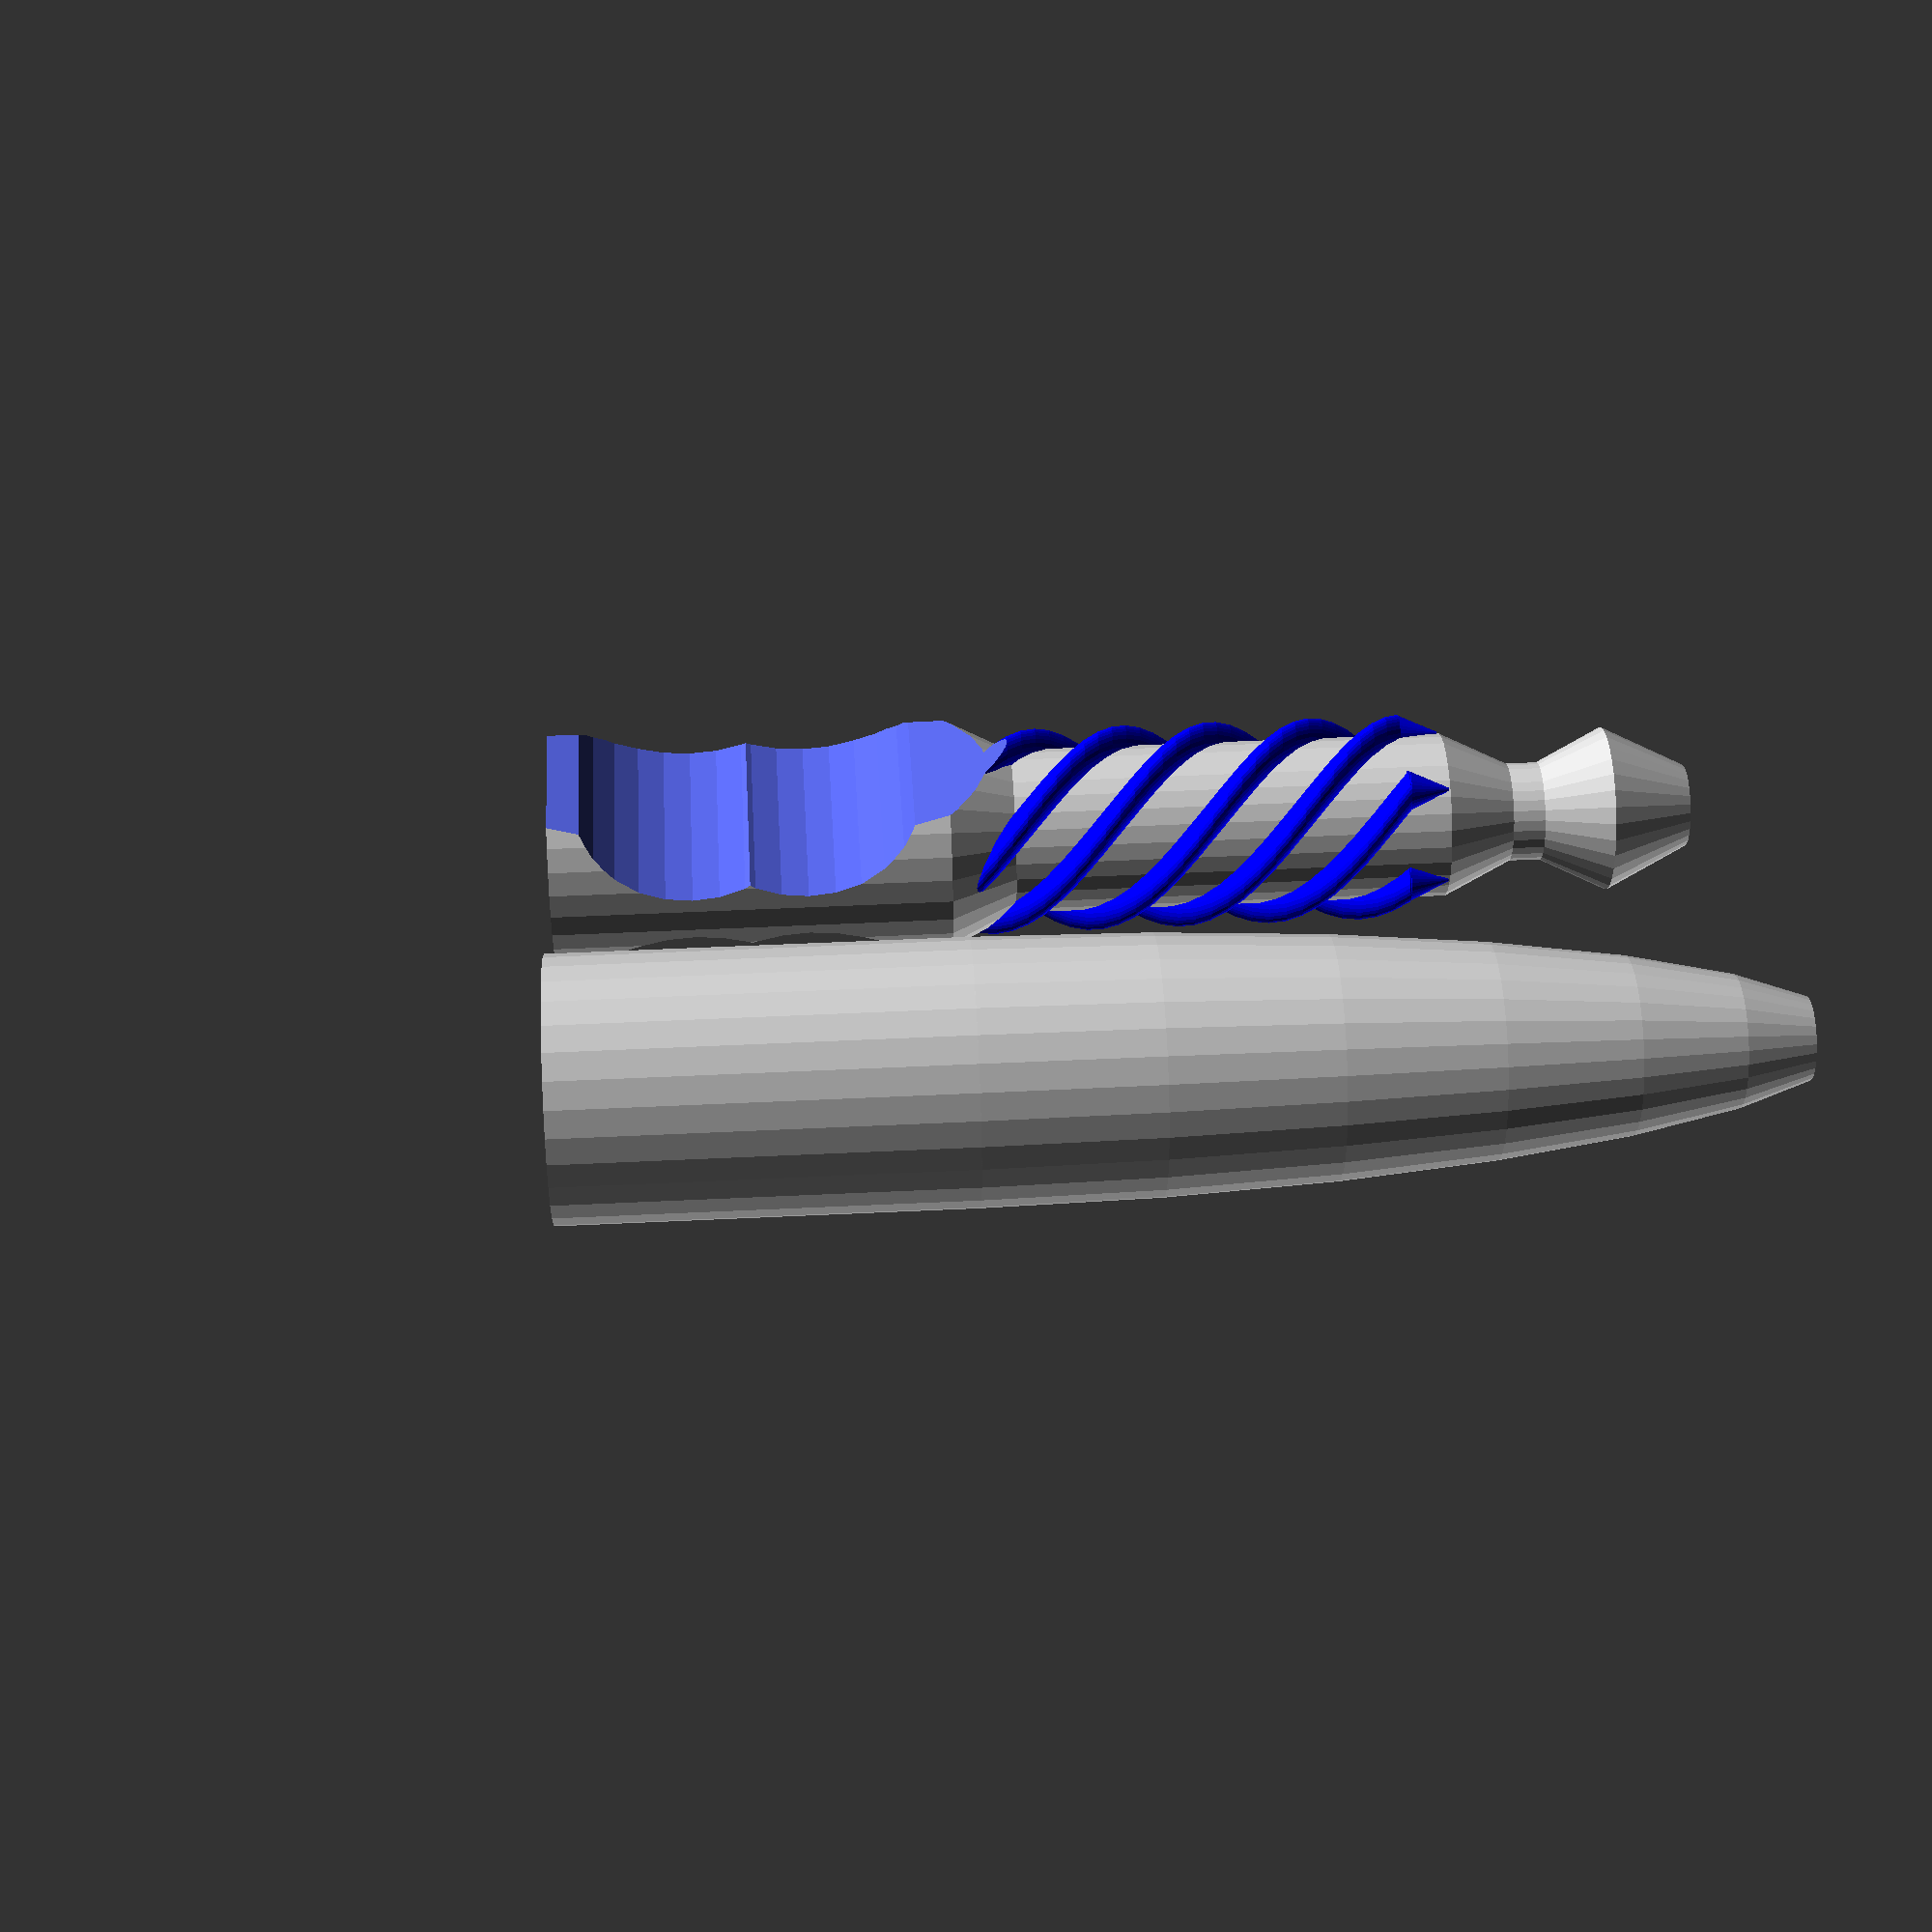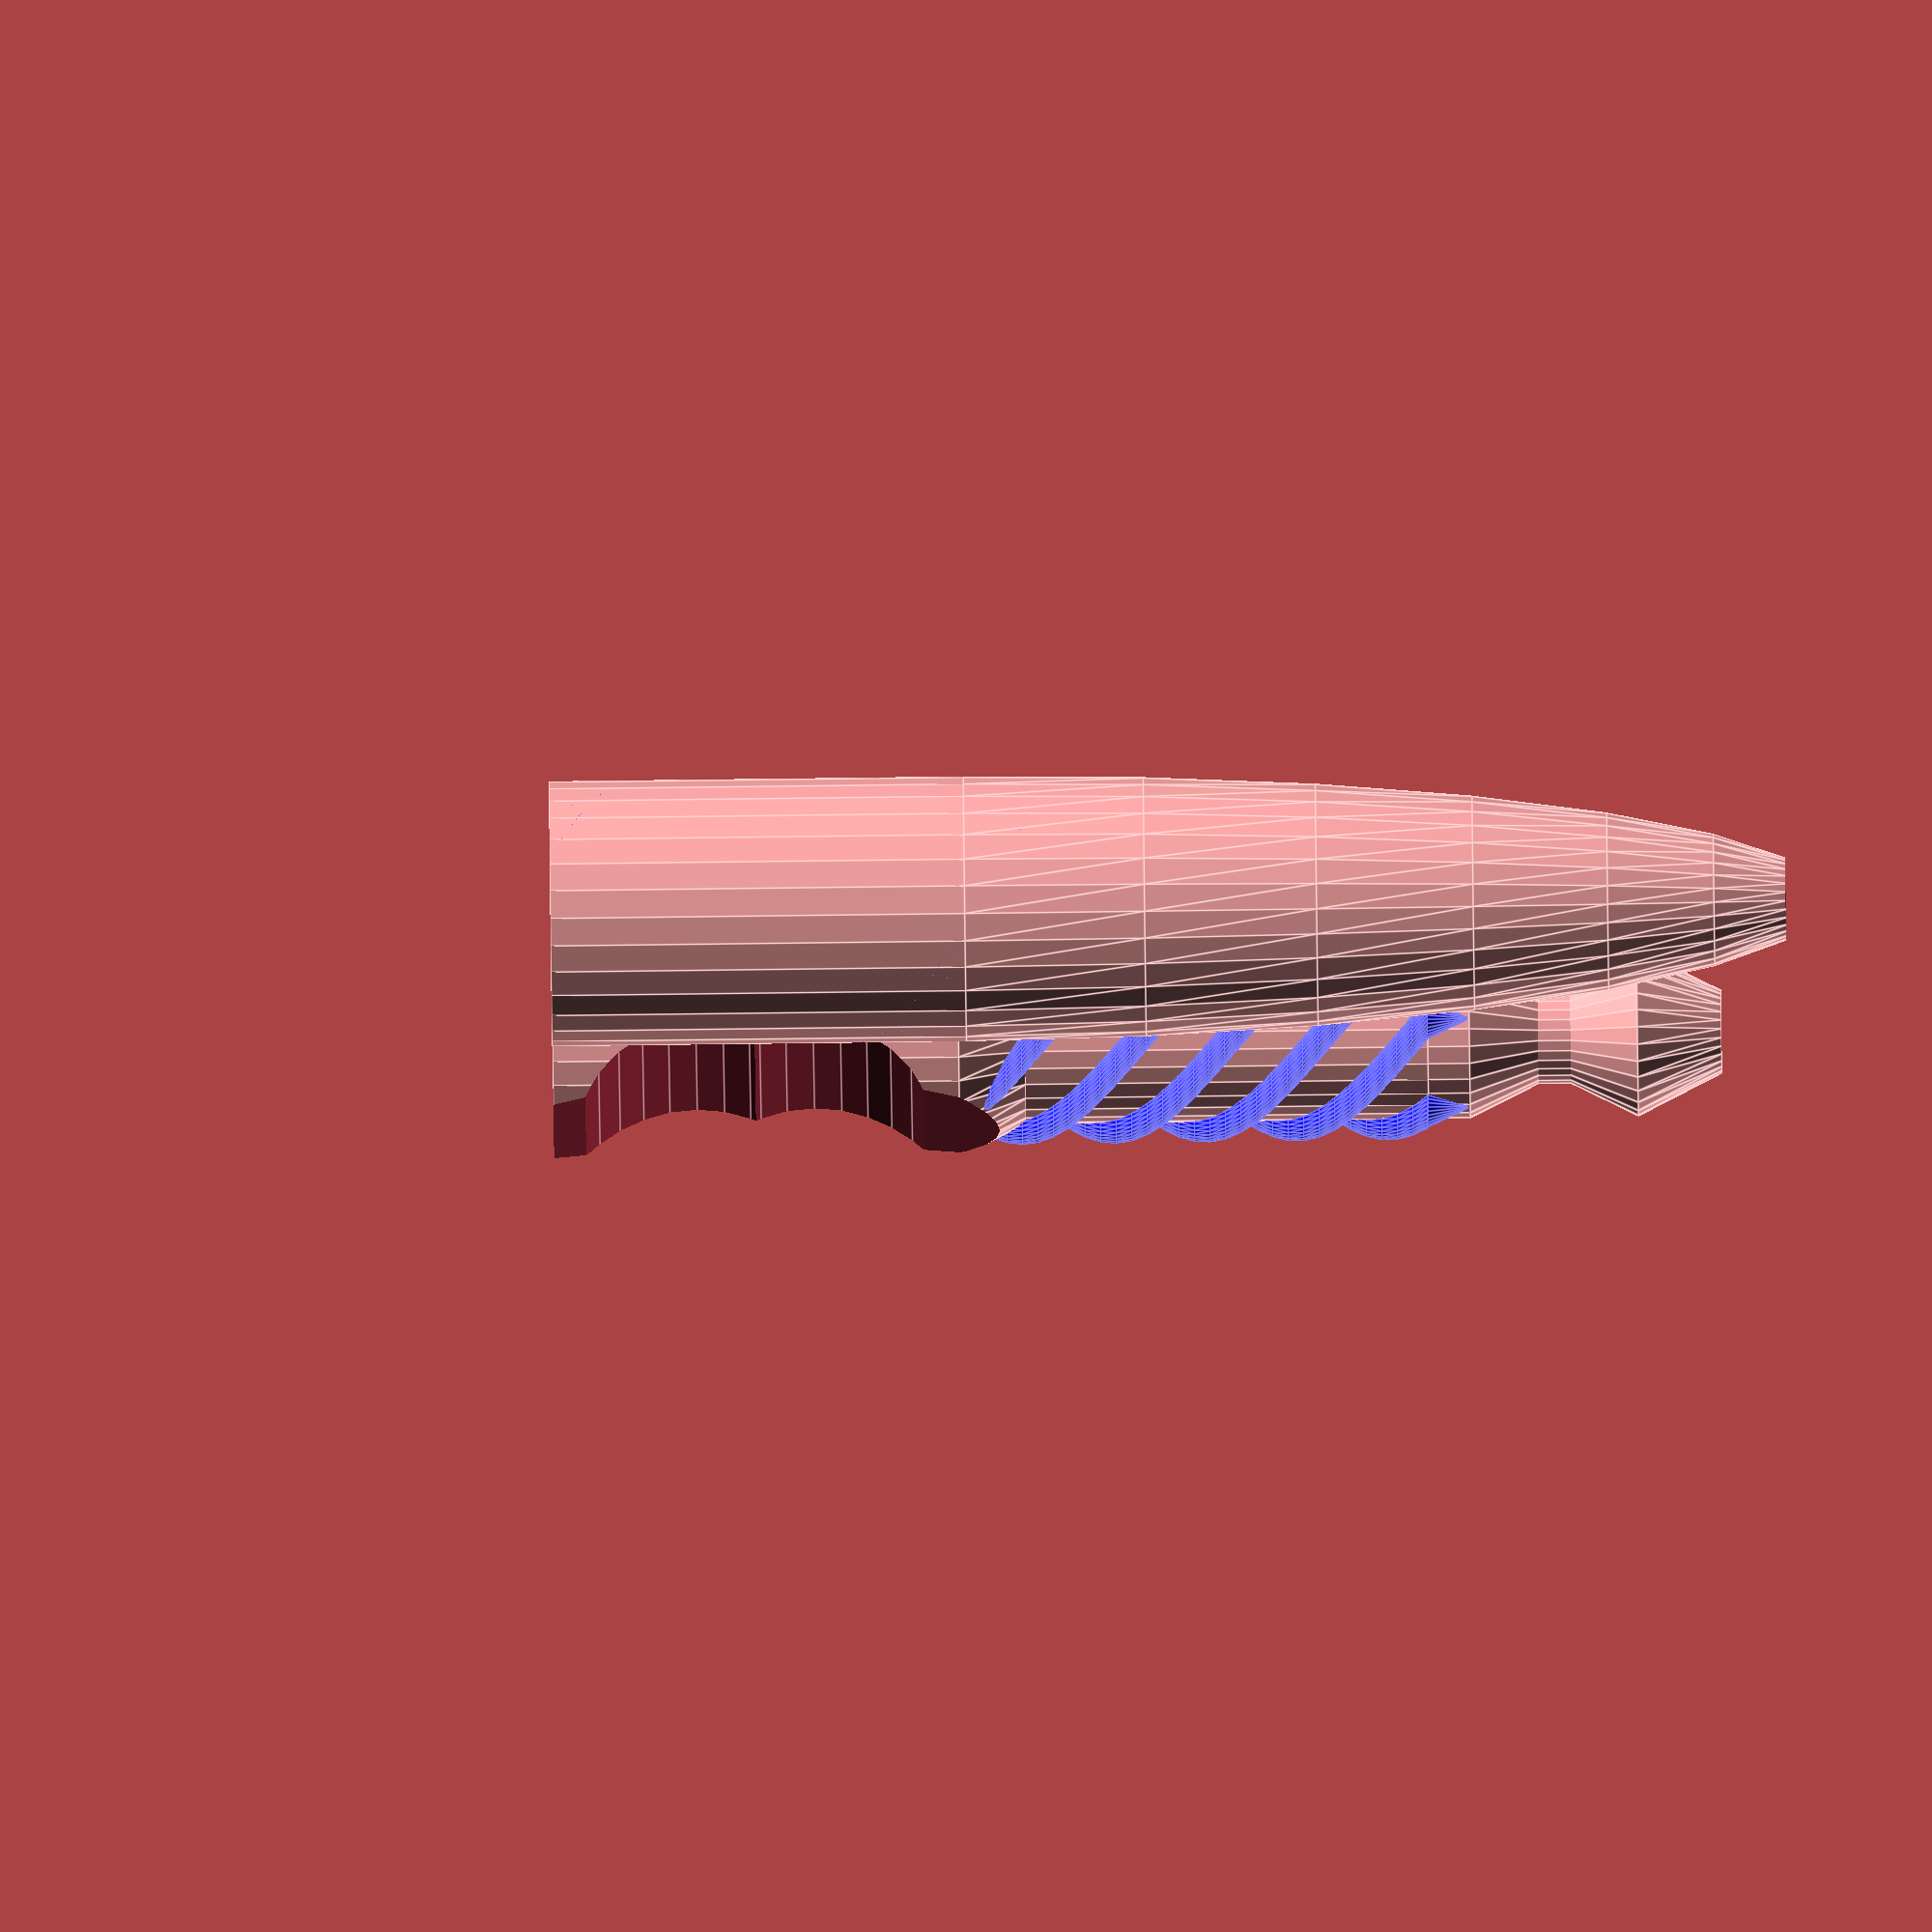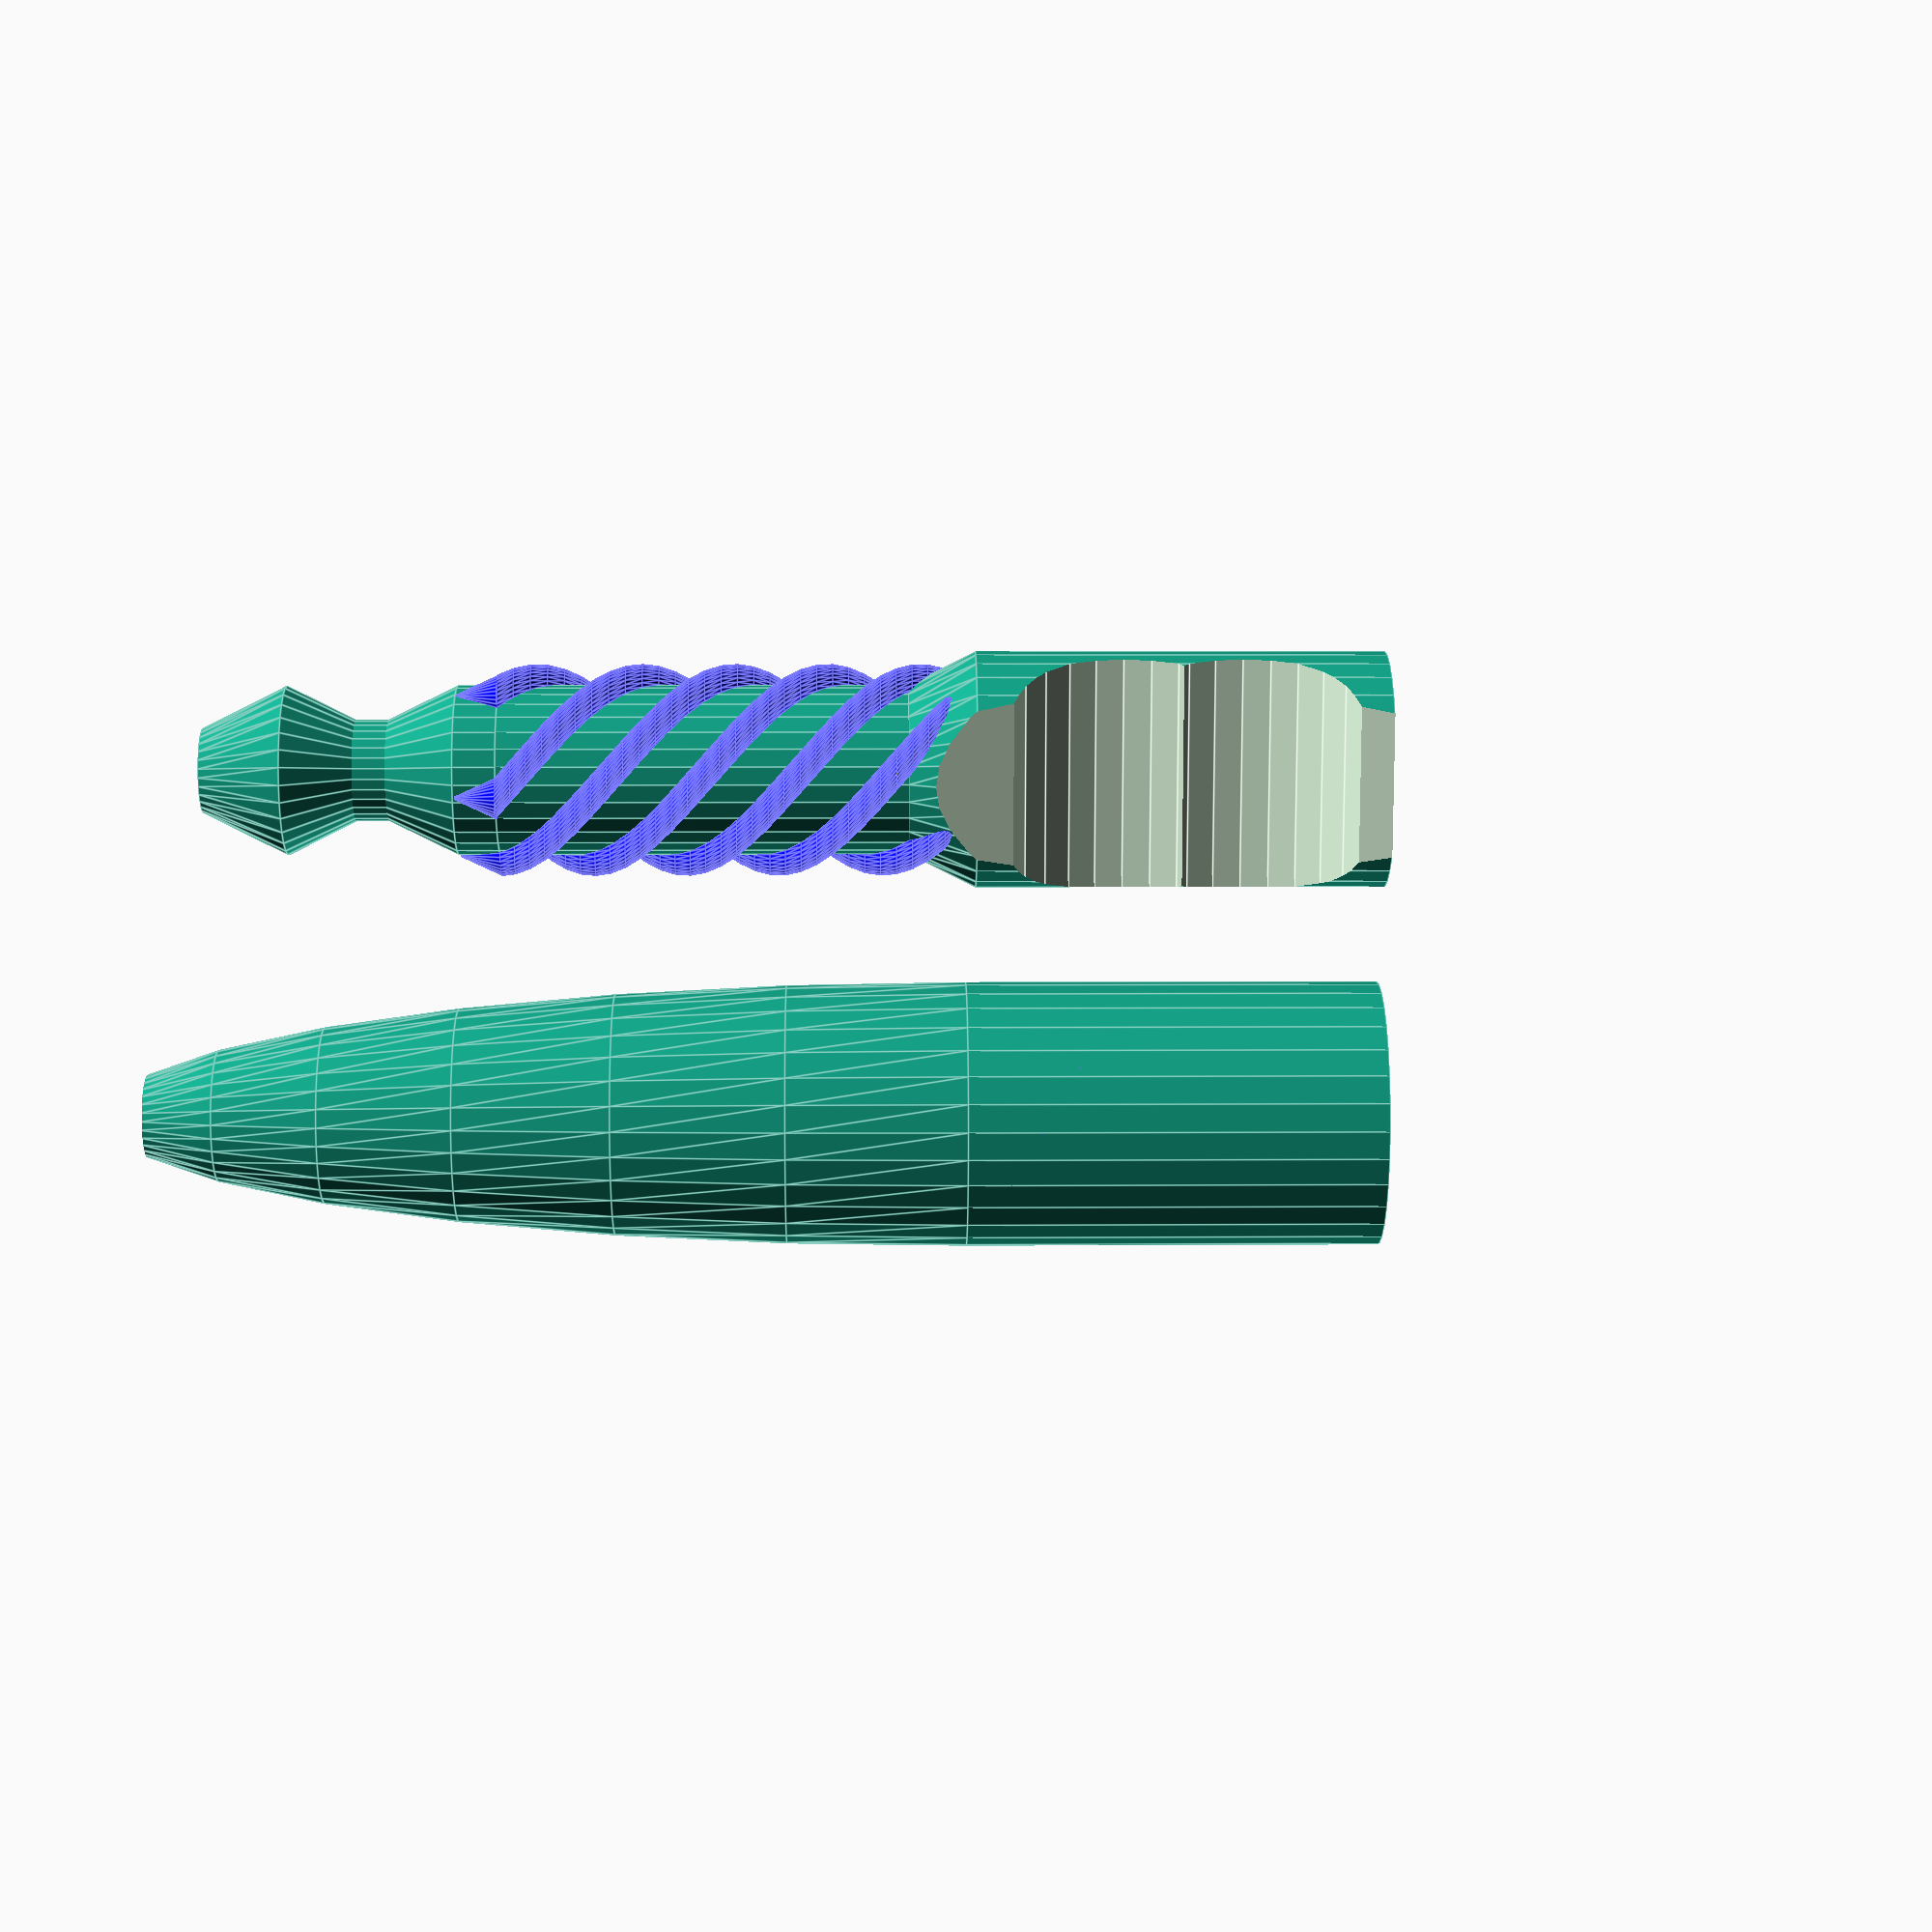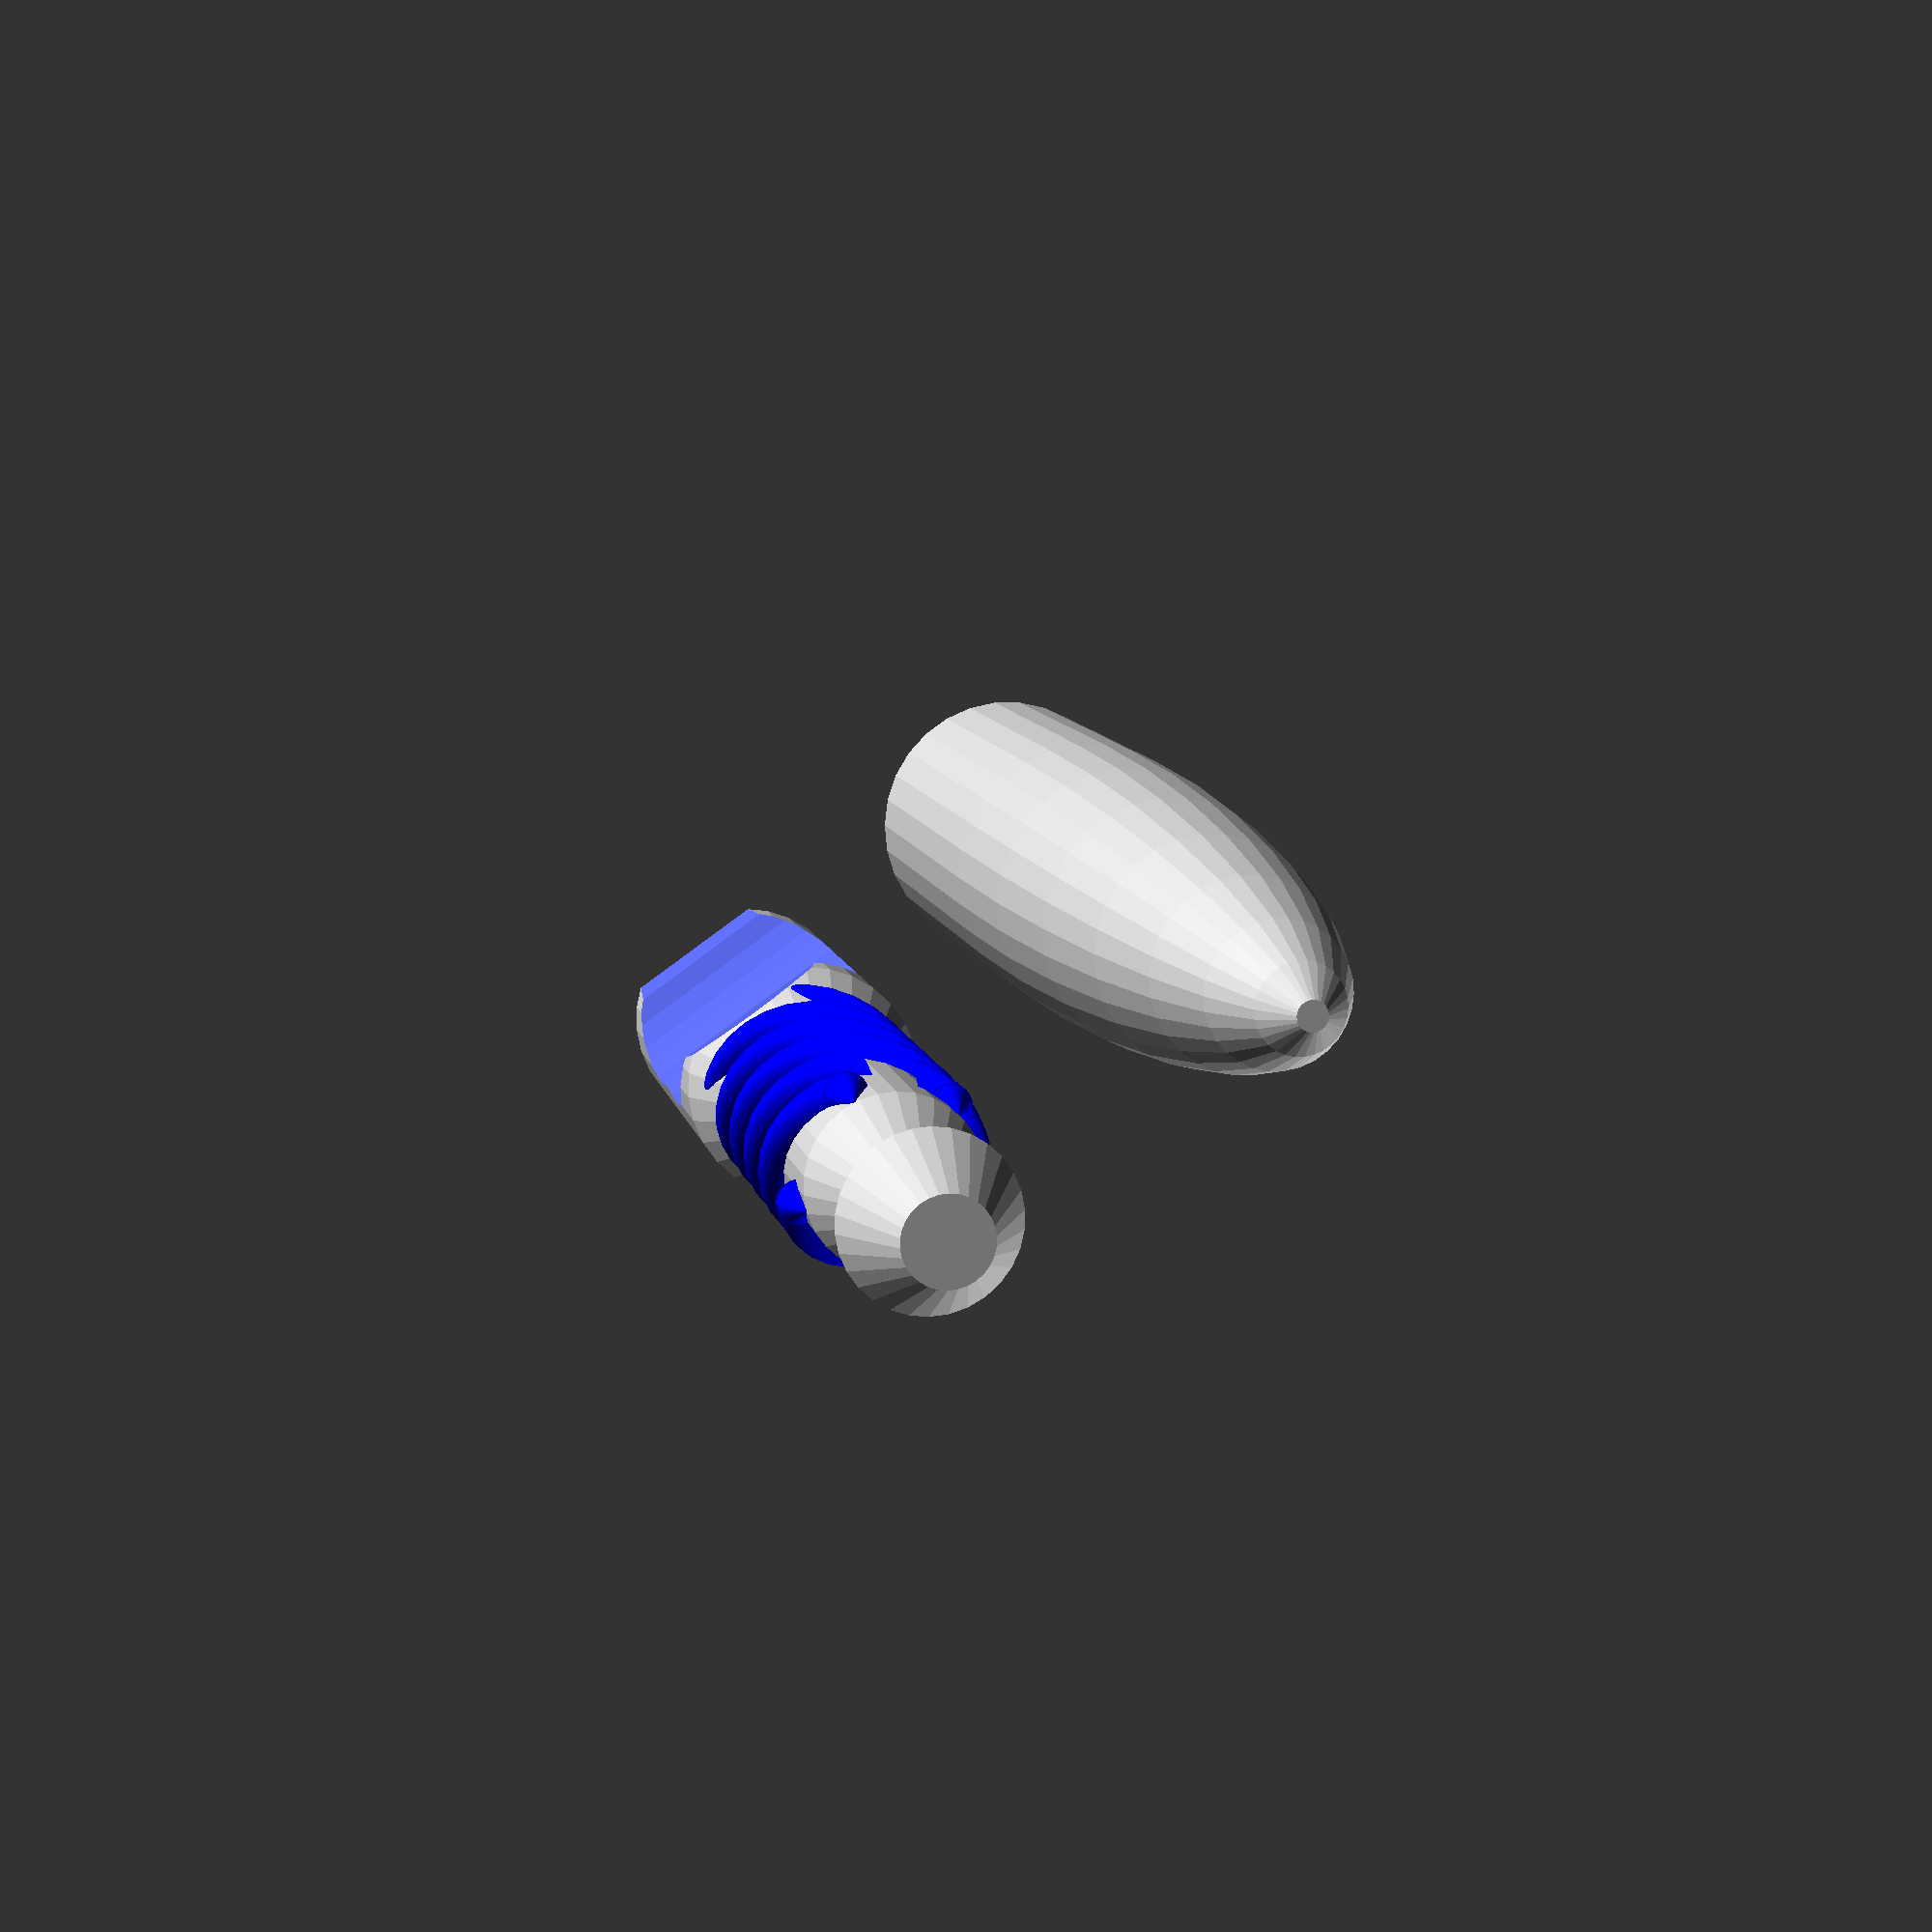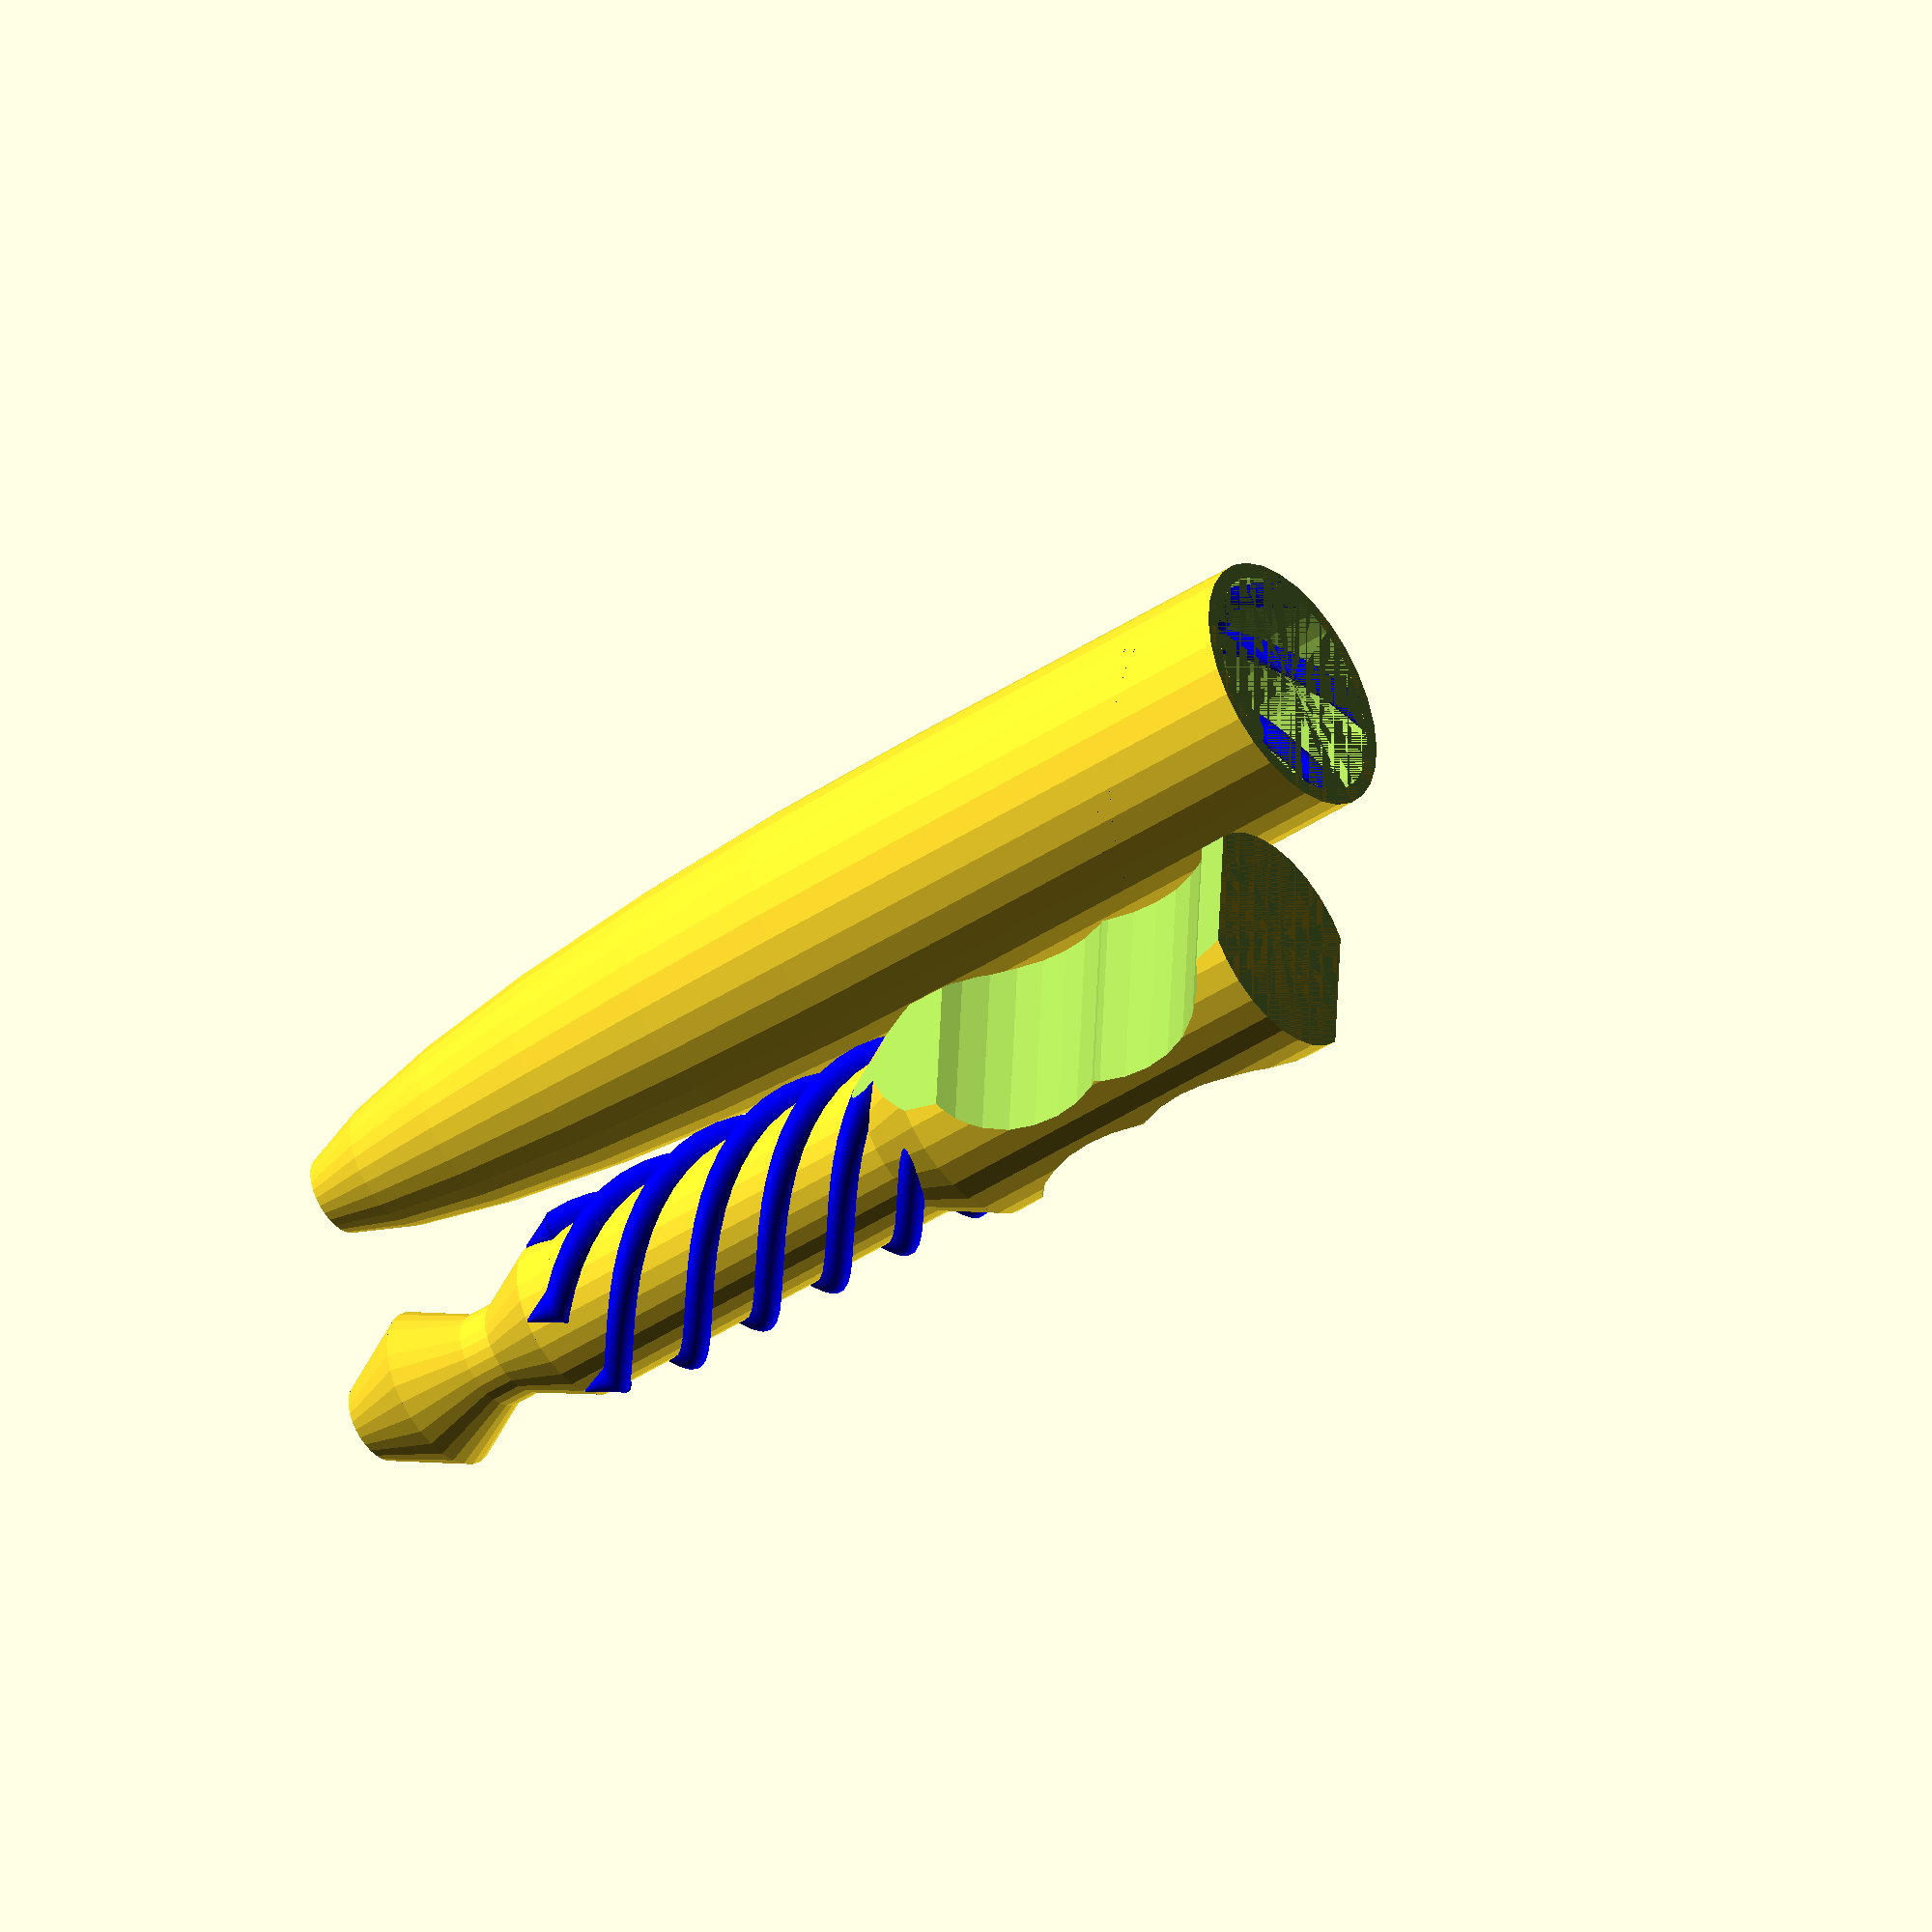
<openscad>
//
//  Copyright (C) 22-04-2013 Jasper den Ouden.(ojasper.nl)
//
//  This is free software: you can redistribute it and/or modify
//  it under the terms of the GNU General Public License as published
//  by the Free Software Foundation, either version 3 of the License, or
//  (at your option) any later version.
//

//Pen for surface-style printing;
// zero top and bottom levels (not a few bottom levels like for cups)
// zero infill  
// low number of perimeters

//(slic3r: --top-solid-layers 0 --bottom-solid-layers 0 --fill-density 0
//         --perimeters 1)

//TODO 
//* make the pinch bits less steep; easier for the printer.
//* an additional clicking system with a thing with a 'hat'
//* images on the sides.

pr=75; 
er = 10;

lr = 20;   //radius of lead.
ll = 1050; //length of lead.
//slr = 15;  //small radius of lead(not used)

pl= ll; //length of pen.

rc = 4*pr/3-0.8*lr; //Cut radius of lead holder.

bl = pr + 2.2*rc; //Length of bottom of pen.
tl = pl/2; //..top

scr = 2*lr/3; //Cut radius of screw.
scd = lr/16; //Extra room for screw.
scR = pr-lr -scd;
sch = 300;

sca = 360; //Screw total angle.
scn = 1*pr/scr; //Number of them.(3 is lower than pi to give it some room.)

inf = 2*pl;

module inficube(pos)
{   translate(pos) cube(2*[inf,inf,inf], center=true); }


module bottom_cut()
{
    translate([-4*pr/3,pr,pr]) rotate([90,0])
    {   cylinder(r= rc, h=4*pr);
        translate([0, pr]) cylinder(r=rc, h=4*pr);
        translate([-2.2*pr,rc/2]) scale([1,2,1]) cylinder(r=2.9*pr, h= 4*pr);
    }
}

module screws(R)
{
    color([0,0,1]) for( i=[1:scn] )
        rotate(360*i/(scn-0.5)) 
        {   linear_extrude(height=sch, twist=sca) 
                translate([R,0]) circle(scr);
            rotate(sca) translate([R,0,sch-1]) cylinder(r1=scr,h=2*scr);
        }
}

module bottom()
{
//    sz = bl+ 2*(pr-scR)+ sch;
    difference()
    {   union()
        {   cylinder(r=pr,h=bl);
            translate([0,0,bl]) cylinder(r1=pr,r2=scR, h= 2*(pr-scR));
            cylinder(r=scR, h= bl+sch);
            translate([0,0,bl]) 
            {   screws(scR);
                translate([0,0,sch]) cylinder(r=scR, h= 2*scr);
                translate([0,0,sch+2*scr]) 
                {   cylinder(r1=scR, h= 2*scR);
                    cylinder(r1=0, r2=scR, h= 2*scR);
                    cylinder(r=3*scR/5, h=2*scR);
                }
                translate([0,0,sch+2*(scr+scR)]) cylinder(r1=scR,r2=scR/2, h= scR);
            }
        }
        translate([0,0,0.2*rc])
        {   bottom_cut();
            rotate(180) bottom_cut();
        }
    } 
}

module top_cut()
{
    pz = 2*scr + scR;
    rh = (pr+scR)/2;
    difference()
    {   union()
        {   cylinder(r=pr, h=sch);
            translate([0,0,sch]) 
            {   cylinder(r1=pr,r2=rh, h=pz-pr/2);
                translate([0,0,pz-pr/2]) cylinder(r1=rh,r2=0.8*scR, h=pr/2);
                translate([0,0,pz]) cylinder(r1=0.8*scR,r2=rh, h=pr/2);
                translate([0,0,pz+pr/2]) cylinder(r=rh, h=pr/2);
            }
        }
        screws(pr);
    }
}

module top()
{
    tr = pr+er; //Total radius.
    difference()
    {   
        union()
        {   cylinder(r=tr, h=pl-bl-tl);
            translate([0,0,pl-bl-tl]) 
                scale([1,1,(tl+tr/3)/tr]) sphere(tr);
        }
        inficube([0,0,pl-bl+inf]);
        inficube([0,0,-inf]);
        
        top_cut();
    }
}

module as_print()
{
    rotate(90) bottom();
    translate([3*pr,0]) top();
}

translate([400,300])as_print();

module cut_bottom()
{
    translate([0,0,4*pr/3]) rotate([-90,0]) difference()
    {   cylinder(r=pr,h=bl);
        bottom_cut();
        rotate(180) bottom_cut();
    }
}

module pen_plank_clamp(pt,d,ct)
{
    difference()
    {   linear_extrude(height=1.5*pr) difference()
        {   union()
            {   minkowski()
                {   circle(ct);
                    translate([ct,ct]) square([pt,d]);
                }
                translate([pt+2*ct,0]) circle(ct);
                translate([ct,0]) circle(ct);
            }
            translate([ct,ct]) square([pt,2*d]);
        }
        translate([0,ct]) rotate(225) cut_bottom();
        translate([pt+ct,ct/2]) rotate(247.5) cut_bottom();
        translate([pt+ct,d]) rotate(-90)  
        {   cut_bottom();
            translate([-pr,0]) cut_bottom();
        }
    }
}

//pen_plank_clamp(165,160,80);

</openscad>
<views>
elev=131.8 azim=5.0 roll=273.1 proj=p view=wireframe
elev=258.9 azim=303.1 roll=269.3 proj=o view=edges
elev=174.3 azim=276.7 roll=91.2 proj=p view=edges
elev=351.0 azim=324.9 roll=348.9 proj=p view=solid
elev=40.8 azim=266.6 roll=129.3 proj=o view=wireframe
</views>
